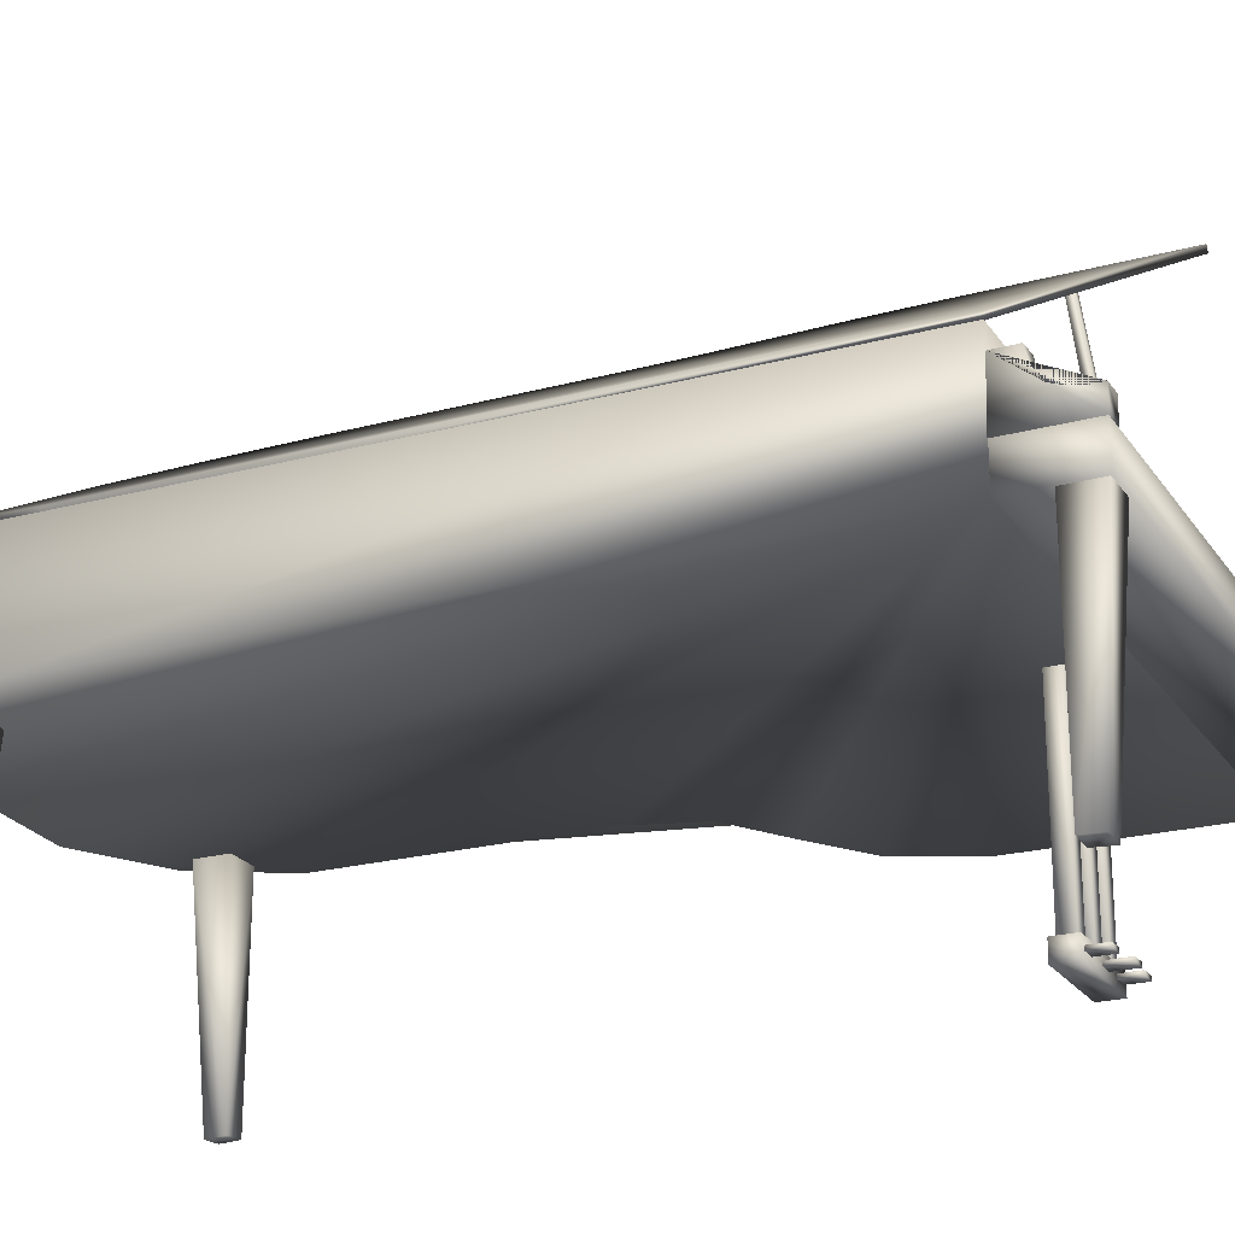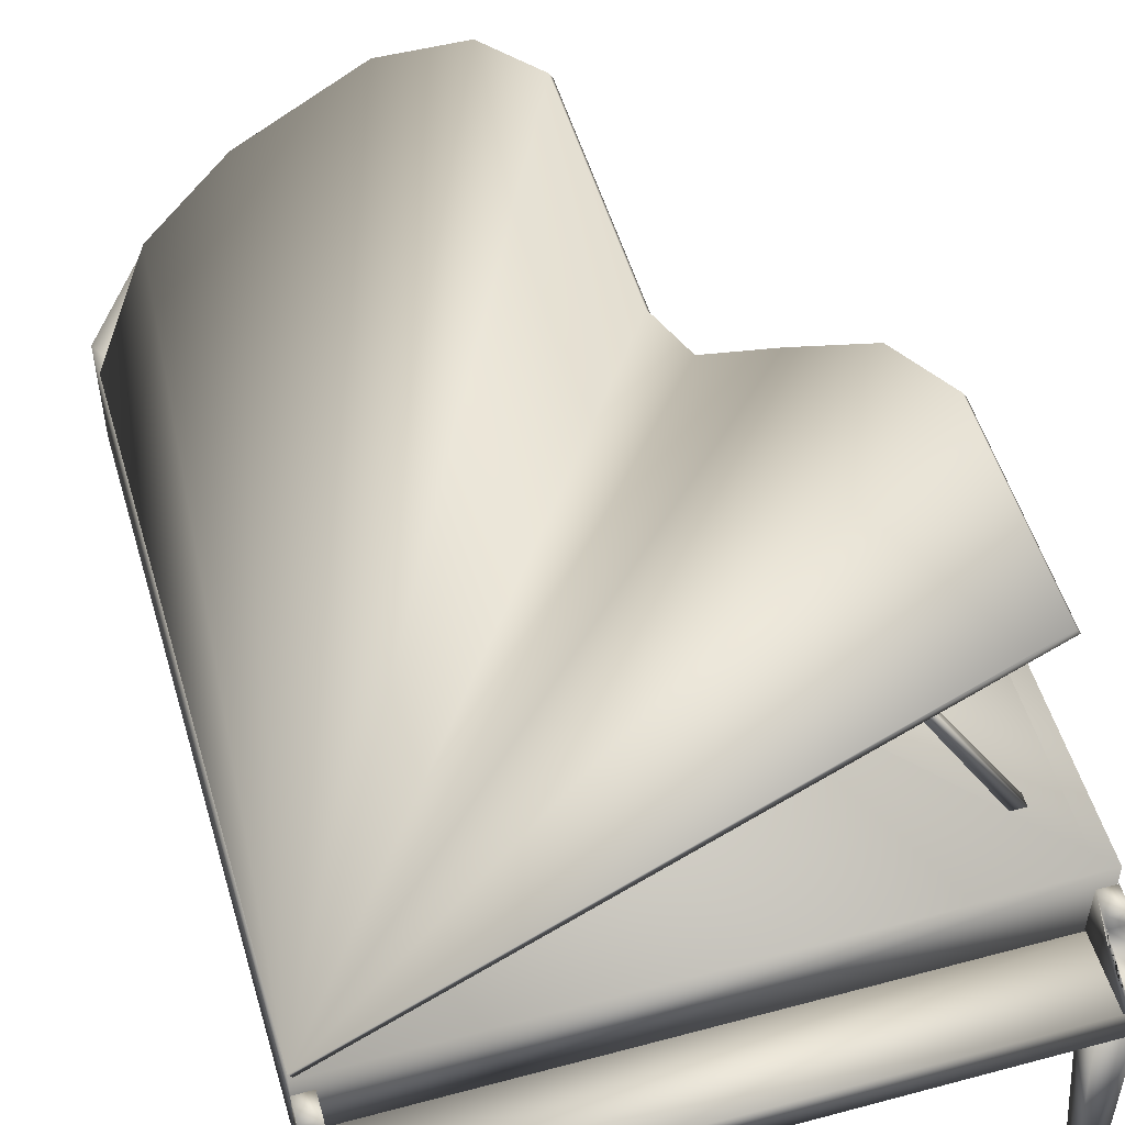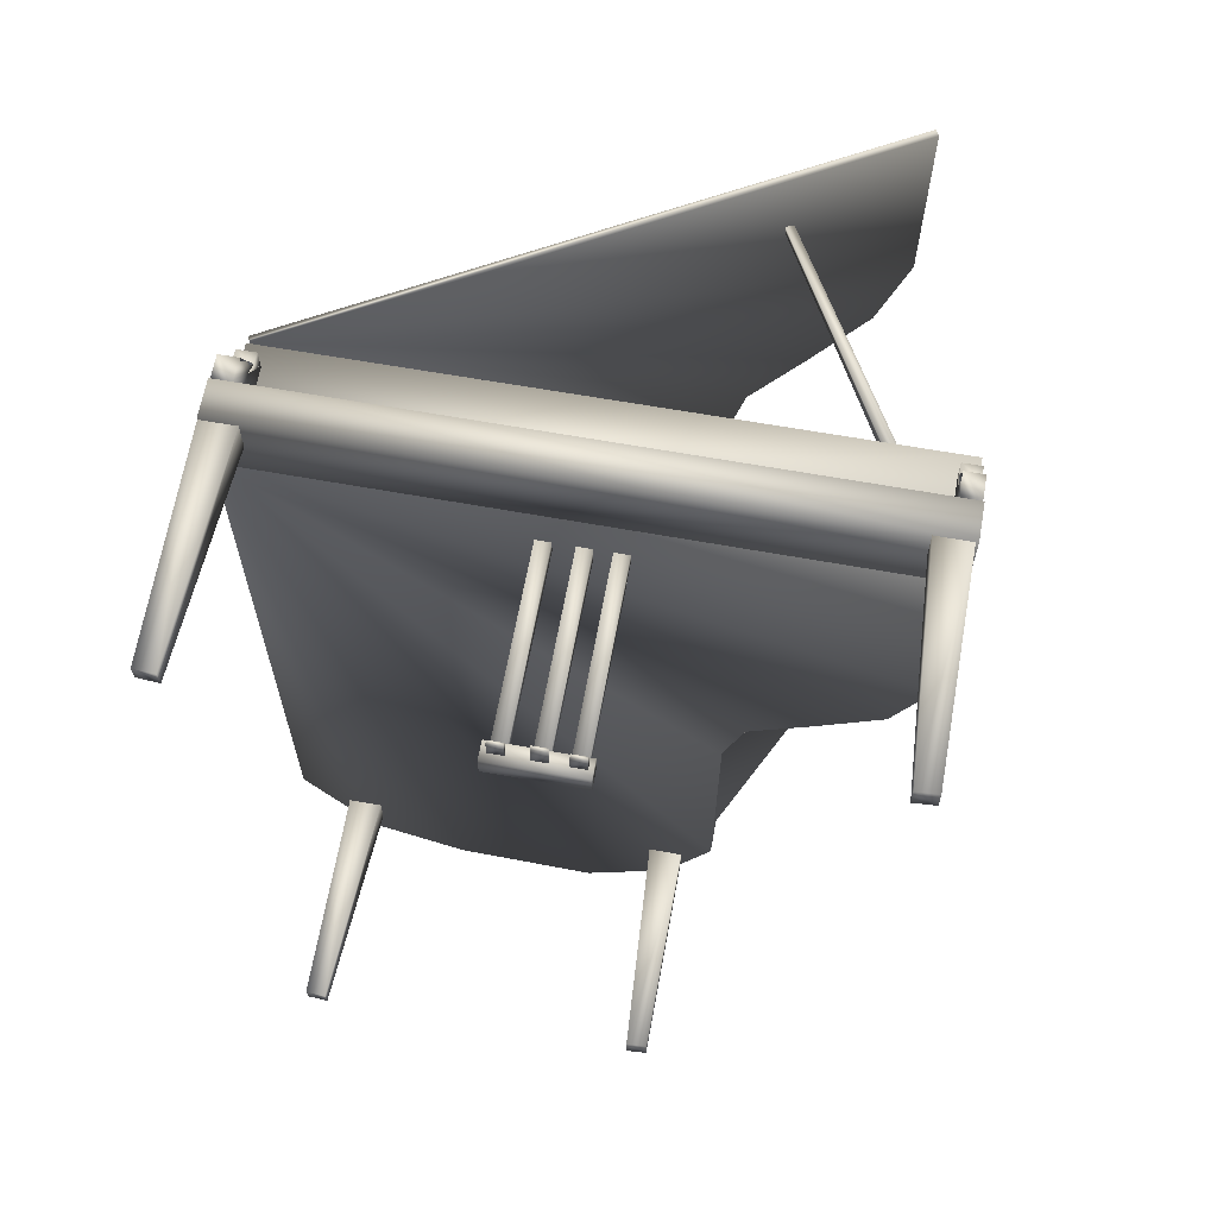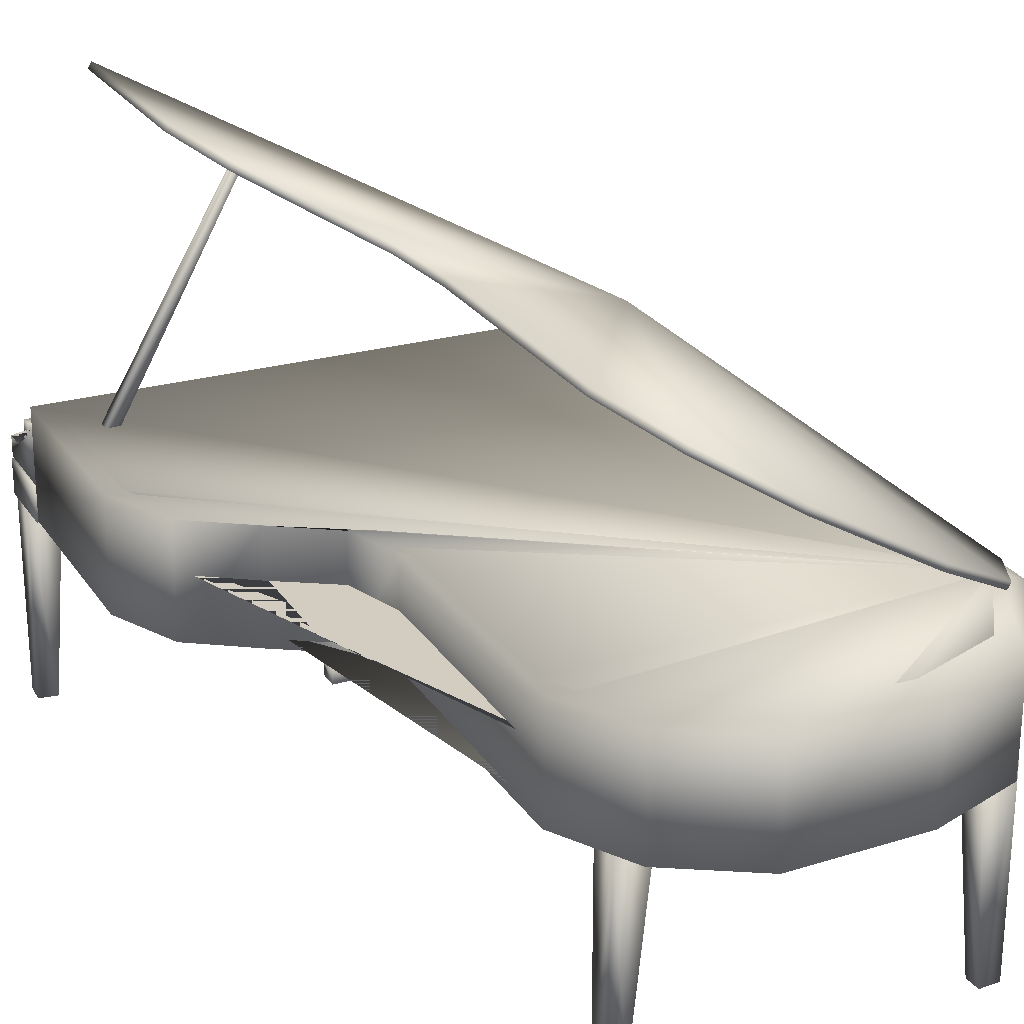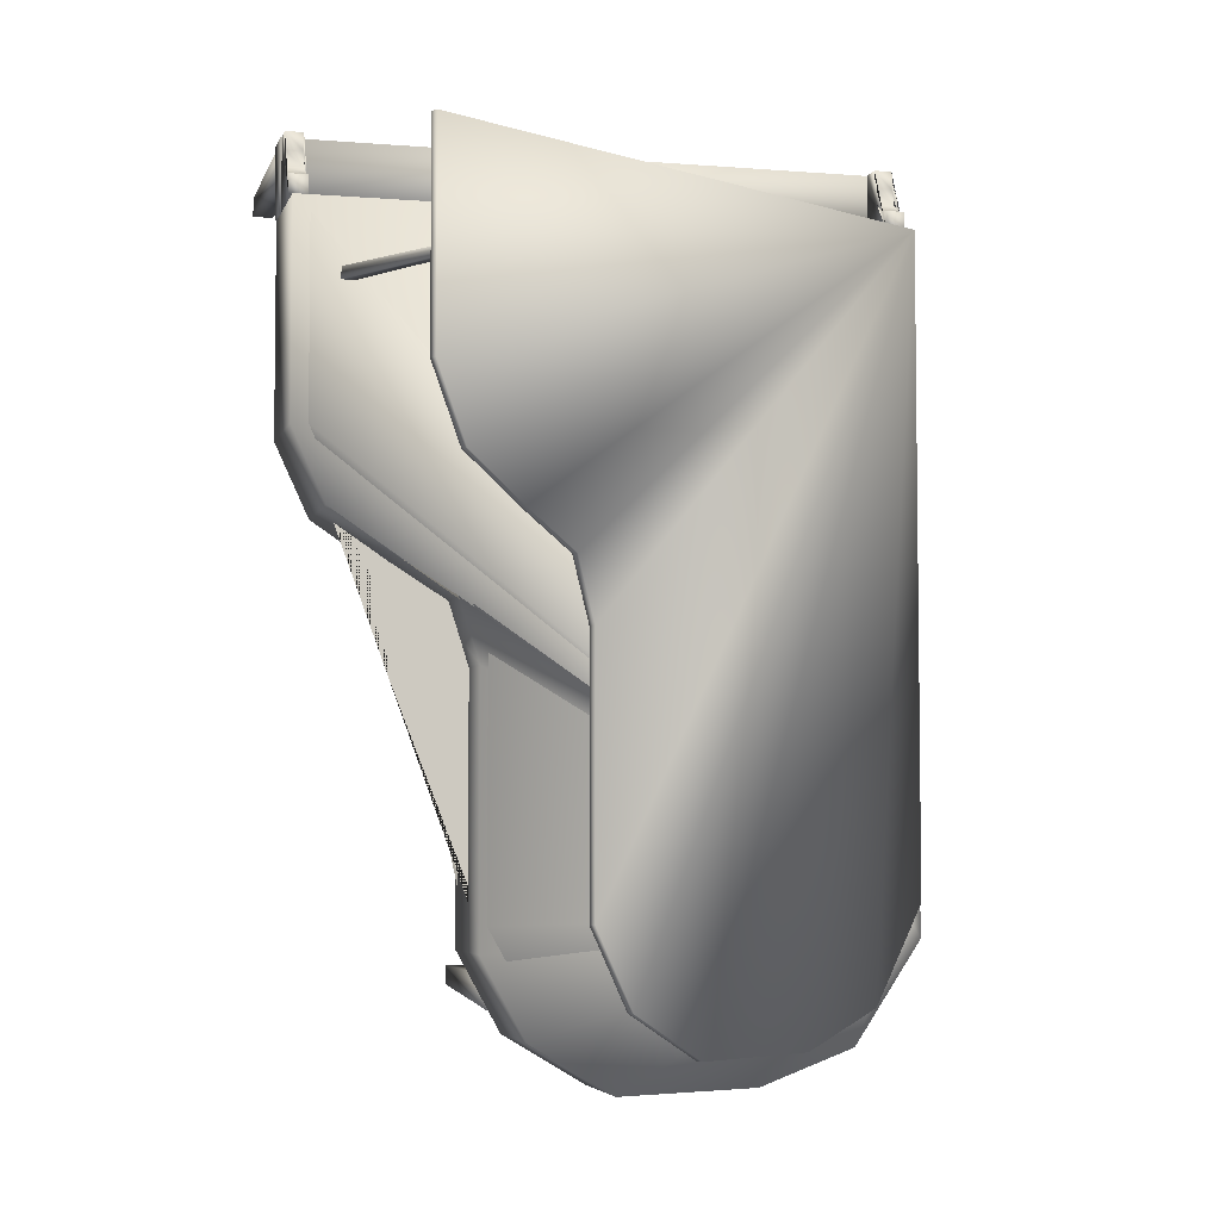
<metadata>
{"format":"obj","ext":"obj","renderer":"f3d","projection":"perspective","resolution":1024,"background":"white","views":[{"elev":-22.7,"azim":-64.8,"up":"+Y"},{"elev":52.4,"azim":-16.2,"up":"+Y"},{"elev":64.4,"azim":10.3,"up":"+Z"},{"elev":24.6,"azim":154.7,"up":"+Y"},{"elev":-4.8,"azim":165.6,"up":"+Z"}]}
</metadata>
<code>
v 0.025 0.2862 0.8984
v 0.025 0.2862 0.9745
v 0.6679 0.2862 0.9745
v 0.6679 0.2862 0.8984
v 0.025 0.2482 0.9745
v 0.6679 0.2482 0.9745
v 0.6679 0.2482 0.8984
v 0.025 0.2482 0.8984
v 0.6667 0.2508 0.6721
v 0.6308 0.251 0.5943
v 0.6308 0.3709 0.5949
v 0.6661 0.3709 0.6726
v 0.5626 0.2511 0.548
v 0.5626 0.3709 0.5485
v 0.5005 0.2511 0.5091
v 0.5005 0.3715 0.5097
v 0.4798 0.2513 0.4425
v 0.4792 0.3715 0.4431
v 0.4792 0.2525 0.1635
v 0.4792 0.3726 0.1635
v 0.4324 0.2528 0.07826
v 0.4324 0.3732 0.07826
v 0.3435 0.2528 0.025
v 0.3435 0.3732 0.025
v 0.1986 0.2524 0.03033
v 0.198 0.3726 0.03033
v 0.09819 0.2519 0.06761
v 0.09758 0.372 0.06761
v 0.02698 0.2513 0.1741
v 0.02637 0.3715 0.1741
v 0.02759 0.2481 0.8979
v 0.02698 0.368 0.8983
v 0.6667 0.2497 0.8974
v 0.6661 0.3697 0.8979
v 0.04159 0.3715 0.2008
v 0.1085 0.372 0.09956
v 0.2041 0.3726 0.06228
v 0.3423 0.3726 0.06228
v 0.4263 0.3726 0.1102
v 0.4713 0.3726 0.1901
v 0.4713 0.3715 0.4553
v 0.4914 0.3709 0.5187
v 0.5504 0.3709 0.5555
v 0.615 0.3709 0.5997
v 0.6484 0.3709 0.6737
v 0.6484 0.3697 0.8876
v 0.04159 0.368 0.8878
v 0.615 0.2608 0.5997
v 0.6484 0.2608 0.6737
v 0.5504 0.2608 0.5555
v 0.4914 0.2608 0.5187
v 0.4713 0.2608 0.4553
v 0.4713 0.2608 0.1901
v 0.4263 0.2608 0.1102
v 0.3423 0.2608 0.06228
v 0.2041 0.2608 0.06228
v 0.1085 0.2608 0.09956
v 0.04159 0.2608 0.2008
v 0.04159 0.2608 0.8878
v 0.6484 0.2608 0.8876
v 0.6484 0.3178 0.6737
v 0.615 0.3178 0.5997
v 0.5504 0.3178 0.5555
v 0.4914 0.3178 0.5187
v 0.4713 0.3178 0.4553
v 0.4713 0.3178 0.1901
v 0.4263 0.3178 0.1102
v 0.3423 0.3178 0.06228
v 0.2041 0.3178 0.06228
v 0.1085 0.3178 0.09956
v 0.04159 0.3178 0.2008
v 0.04159 0.3178 0.8878
v 0.6484 0.3178 0.8876
v 0.6476 0.3471 0.8991
v 0.6476 0.3472 0.9232
v 0.6476 0.3326 0.9265
v 0.6476 0.3178 0.9362
v 0.6476 0.3105 0.9557
v 0.6475 0.3106 0.9748
v 0.6476 0.2884 0.9749
v 0.6477 0.2881 0.8977
v 0.6666 0.3472 0.8991
v 0.6666 0.3473 0.9233
v 0.6666 0.3326 0.9266
v 0.6666 0.3178 0.9362
v 0.6666 0.3106 0.9557
v 0.6666 0.3106 0.9749
v 0.6666 0.2884 0.975
v 0.6668 0.2881 0.8977
v 0.6483 0.3169 0.8296
v 0.4726 0.6228 0.8242
v 0.4641 0.6203 0.8242
v 0.6363 0.3098 0.8297
v 0.4651 0.6186 0.8161
v 0.6362 0.31 0.8157
v 0.4736 0.621 0.8161
v 0.6482 0.3171 0.8157
v 0.02553 0.2468 0.9735
v 0.02544 0.02632 0.9599
v 0.04685 0.025 0.9598
v 0.06053 0.2469 0.9735
v 0.04689 0.02625 0.9396
v 0.06046 0.2468 0.9388
v 0.02548 0.02757 0.9396
v 0.02546 0.2467 0.9387
v 0.6651 0.2479 0.9402
v 0.6652 0.02746 0.9538
v 0.6438 0.02614 0.9538
v 0.6301 0.2481 0.9401
v 0.6437 0.02739 0.9741
v 0.6301 0.2479 0.9749
v 0.6651 0.02871 0.9741
v 0.6651 0.2478 0.975
v 0.07499 0.2525 0.1327
v 0.07489 0.03202 0.1192
v 0.09631 0.03071 0.1191
v 0.11 0.2526 0.1328
v 0.09635 0.03195 0.09885
v 0.1099 0.2525 0.09805
v 0.07493 0.03327 0.09889
v 0.07491 0.2524 0.09798
v 0.4471 0.2525 0.1022
v 0.4472 0.03202 0.1158
v 0.4258 0.03071 0.1158
v 0.4121 0.2526 0.102
v 0.4257 0.03195 0.136
v 0.4121 0.2525 0.1368
v 0.4471 0.03327 0.136
v 0.4471 0.2524 0.1369
v 0.02674 0.3464 0.8988
v 0.02668 0.3464 0.9229
v 0.02671 0.3318 0.9262
v 0.02672 0.317 0.9358
v 0.02669 0.3097 0.9553
v 0.02664 0.3097 0.9745
v 0.0267 0.2875 0.9745
v 0.0269 0.2873 0.8973
v 0.04576 0.3464 0.8988
v 0.0457 0.3465 0.923
v 0.04573 0.3318 0.9263
v 0.04575 0.317 0.9359
v 0.04571 0.3097 0.9554
v 0.04567 0.3098 0.9745
v 0.04572 0.2876 0.9746
v 0.04592 0.2874 0.8973
v 0.3388 0.05837 0.8364
v 0.3541 0.05837 0.8364
v 0.3541 0.2486 0.8364
v 0.3388 0.2486 0.8364
v 0.3388 0.05837 0.8517
v 0.3541 0.05837 0.8517
v 0.3541 0.2486 0.8517
v 0.3388 0.2486 0.8517
v 0.3712 0.05837 0.8364
v 0.3864 0.05837 0.8364
v 0.3864 0.2486 0.8364
v 0.3712 0.2486 0.8364
v 0.3712 0.05837 0.8517
v 0.3864 0.05837 0.8517
v 0.3864 0.2486 0.8517
v 0.3712 0.2486 0.8517
v 0.3027 0.05837 0.8364
v 0.3179 0.05837 0.8364
v 0.3179 0.2486 0.8364
v 0.3027 0.2486 0.8364
v 0.3027 0.05837 0.8517
v 0.3179 0.05837 0.8517
v 0.3179 0.2486 0.8517
v 0.3027 0.2486 0.8517
v 0.2962 0.03935 0.8326
v 0.3913 0.03935 0.8326
v 0.3913 0.05837 0.8326
v 0.2962 0.05837 0.8326
v 0.2962 0.03935 0.8555
v 0.3913 0.03935 0.8555
v 0.3913 0.05837 0.8555
v 0.2962 0.05837 0.8555
v 0.3388 0.04734 0.8517
v 0.3541 0.04734 0.8517
v 0.3541 0.05115 0.8517
v 0.3388 0.05115 0.8517
v 0.3388 0.04734 0.8783
v 0.3541 0.04734 0.8783
v 0.3541 0.05115 0.8783
v 0.3388 0.05115 0.8783
v 0.3716 0.04734 0.8555
v 0.3868 0.04734 0.8555
v 0.3868 0.05115 0.8555
v 0.3716 0.05115 0.8555
v 0.3716 0.04734 0.8745
v 0.3868 0.04734 0.8745
v 0.3868 0.05115 0.8745
v 0.3716 0.05115 0.8745
v 0.3019 0.04734 0.8555
v 0.3172 0.04734 0.8555
v 0.3172 0.05115 0.8555
v 0.3019 0.05115 0.8555
v 0.3019 0.04734 0.8745
v 0.3172 0.04734 0.8745
v 0.3172 0.05115 0.8745
v 0.3019 0.05115 0.8745
v 0.589 0.6917 0.6832
v 0.5582 0.6739 0.6092
v 0.5544 0.6805 0.6092
v 0.5852 0.6983 0.6832
v 0.4988 0.6396 0.565
v 0.495 0.6462 0.565
v 0.4445 0.6083 0.5282
v 0.4407 0.6148 0.5282
v 0.426 0.5976 0.4648
v 0.4222 0.6042 0.4648
v 0.426 0.5976 0.1996
v 0.4222 0.6042 0.1996
v 0.3846 0.5736 0.1197
v 0.3808 0.5802 0.1197
v 0.3073 0.529 0.07179
v 0.3035 0.5356 0.07179
v 0.1802 0.4555 0.07179
v 0.1764 0.4621 0.07179
v 0.09233 0.4047 0.1091
v 0.08852 0.4113 0.1091
v 0.03073 0.3691 0.2103
v 0.02693 0.3757 0.2103
v 0.03073 0.3691 0.8973
v 0.02693 0.3757 0.8973
v 0.589 0.6917 0.8971
v 0.5852 0.6983 0.8971
v 0.04159 0.3715 0.2008
f 2 5 6
f 3 6 7
f 4 7 8
f 1 8 5
f 6 5 8
f 2 3 4
f 9 10 11
f 10 13 14
f 13 15 16
f 15 17 18
f 17 19 20
f 19 21 22
f 21 23 24
f 23 25 26
f 25 27 28
f 27 29 30
f 29 31 32
f 31 33 34
f 33 9 12
f 228 36 37
f 31 29 27
f 44 48 49
f 43 50 48
f 42 51 50
f 41 52 51
f 40 53 52
f 39 54 53
f 38 55 54
f 37 56 55
f 36 57 56
f 228 58 57
f 47 59 58
f 46 60 59
f 45 49 60
f 61 62 63
f 76 75 74
f 77 76 74
f 78 77 74
f 79 78 74
f 80 79 74
f 81 80 74
f 74 83 82
f 74 75 83
f 75 84 83
f 75 76 84
f 76 85 84
f 76 77 85
f 77 86 85
f 77 78 86
f 78 87 86
f 78 79 87
f 79 88 87
f 79 80 88
f 80 89 88
f 80 81 89
f 81 82 89
f 81 74 82
f 82 83 84
f 82 84 85
f 82 85 86
f 82 86 87
f 82 87 88
f 82 88 89
f 90 91 92
f 93 92 94
f 94 92 91
f 95 97 90
f 94 96 97
f 90 97 96
f 98 99 100
f 101 100 102
f 102 100 99
f 103 105 98
f 102 104 105
f 98 105 104
f 106 107 108
f 109 108 110
f 110 108 107
f 111 113 106
f 110 112 113
f 106 113 112
f 114 115 116
f 117 116 118
f 118 116 115
f 119 121 114
f 118 120 121
f 114 121 120
f 122 123 124
f 125 124 126
f 126 124 123
f 127 129 122
f 126 128 129
f 122 129 128
f 132 131 130
f 133 132 130
f 134 133 130
f 135 134 130
f 136 135 130
f 137 136 130
f 130 139 138
f 130 131 139
f 131 140 139
f 131 132 140
f 132 141 140
f 132 133 141
f 133 142 141
f 133 134 142
f 134 143 142
f 134 135 143
f 135 144 143
f 135 136 144
f 136 145 144
f 136 137 145
f 137 138 145
f 137 130 138
f 138 139 140
f 138 140 141
f 138 141 142
f 138 142 143
f 138 143 144
f 138 144 145
f 146 149 147
f 147 149 148
f 146 151 150
f 146 147 151
f 146 150 149
f 149 150 153
f 149 153 152
f 149 152 148
f 147 152 151
f 147 148 152
f 151 153 150
f 151 152 153
f 154 157 155
f 155 157 156
f 154 159 158
f 154 155 159
f 154 158 157
f 157 158 161
f 157 161 160
f 157 160 156
f 155 160 159
f 155 156 160
f 159 161 158
f 159 160 161
f 162 165 163
f 163 165 164
f 162 167 166
f 162 163 167
f 162 166 165
f 165 166 169
f 165 169 168
f 165 168 164
f 163 168 167
f 163 164 168
f 167 169 166
f 167 168 169
f 170 173 171
f 171 173 172
f 170 175 174
f 170 171 175
f 170 174 173
f 173 174 177
f 173 177 176
f 173 176 172
f 171 176 175
f 171 172 176
f 175 177 174
f 175 176 177
f 178 181 179
f 179 181 180
f 178 183 182
f 178 179 183
f 178 182 181
f 181 182 185
f 181 185 184
f 181 184 180
f 179 184 183
f 179 180 184
f 183 185 182
f 183 184 185
f 186 189 187
f 187 189 188
f 186 191 190
f 186 187 191
f 186 190 189
f 189 190 193
f 189 193 192
f 189 192 188
f 187 192 191
f 187 188 192
f 191 193 190
f 191 192 193
f 194 197 195
f 195 197 196
f 194 199 198
f 194 195 199
f 194 198 197
f 197 198 201
f 197 201 200
f 197 200 196
f 195 200 199
f 195 196 200
f 199 201 198
f 199 200 201
f 202 203 204
f 203 206 207
f 206 208 209
f 208 210 211
f 210 212 213
f 212 214 215
f 214 216 217
f 216 218 219
f 218 220 221
f 220 222 223
f 222 224 225
f 224 226 227
f 226 202 205
f 225 227 205
f 224 222 220
f 2 6 3
f 3 7 4
f 4 8 1
f 1 5 2
f 6 8 7
f 2 4 1
f 9 11 12
f 10 14 11
f 13 16 14
f 15 18 16
f 17 20 18
f 19 22 20
f 21 24 22
f 23 26 24
f 25 28 26
f 27 30 28
f 29 32 30
f 31 34 32
f 33 12 34
f 228 37 38
f 228 38 39
f 228 39 40
f 228 40 41
f 228 41 42
f 228 42 43
f 228 43 44
f 228 44 45
f 228 45 46
f 228 46 47
f 35 30 32
f 35 32 34
f 35 34 12
f 35 12 11
f 35 11 14
f 35 14 16
f 35 16 18
f 35 18 20
f 35 20 22
f 35 22 24
f 35 24 26
f 35 26 28
f 35 28 30
f 31 27 25
f 31 25 23
f 31 23 21
f 31 21 19
f 31 19 17
f 31 17 15
f 31 15 13
f 31 13 10
f 31 10 9
f 31 9 33
f 44 49 45
f 43 48 44
f 42 50 43
f 41 51 42
f 40 52 41
f 39 53 40
f 38 54 39
f 37 55 38
f 36 56 37
f 228 57 36
f 47 58 228
f 46 59 47
f 45 60 46
f 61 63 64
f 61 64 65
f 61 65 66
f 61 66 67
f 61 67 68
f 61 68 69
f 61 69 70
f 61 70 71
f 61 71 72
f 61 72 73
f 90 92 93
f 93 94 95
f 94 91 96
f 95 90 93
f 94 97 95
f 90 96 91
f 98 100 101
f 101 102 103
f 102 99 104
f 103 98 101
f 102 105 103
f 98 104 99
f 106 108 109
f 109 110 111
f 110 107 112
f 111 106 109
f 110 113 111
f 106 112 107
f 114 116 117
f 117 118 119
f 118 115 120
f 119 114 117
f 118 121 119
f 114 120 115
f 122 124 125
f 125 126 127
f 126 123 128
f 127 122 125
f 126 129 127
f 122 128 123
f 202 204 205
f 203 207 204
f 206 209 207
f 208 211 209
f 210 213 211
f 212 215 213
f 214 217 215
f 216 219 217
f 218 221 219
f 220 223 221
f 222 225 223
f 224 227 225
f 226 205 227
f 225 205 204
f 225 204 207
f 225 207 209
f 225 209 211
f 225 211 213
f 225 213 215
f 225 215 217
f 225 217 219
f 225 219 221
f 225 221 223
f 224 220 218
f 224 218 216
f 224 216 214
f 224 214 212
f 224 212 210
f 224 210 208
f 224 208 206
f 224 206 203
f 224 203 202
f 224 202 226
f 58 59 60
f 50 51 52
f 56 57 58
f 56 58 60
f 50 52 53
f 49 48 50
f 60 49 50
f 53 54 55
f 53 55 56
f 50 53 56
f 73 72 71
f 71 70 69
f 73 71 69
f 68 67 66
f 69 68 66
f 62 61 73

</code>
